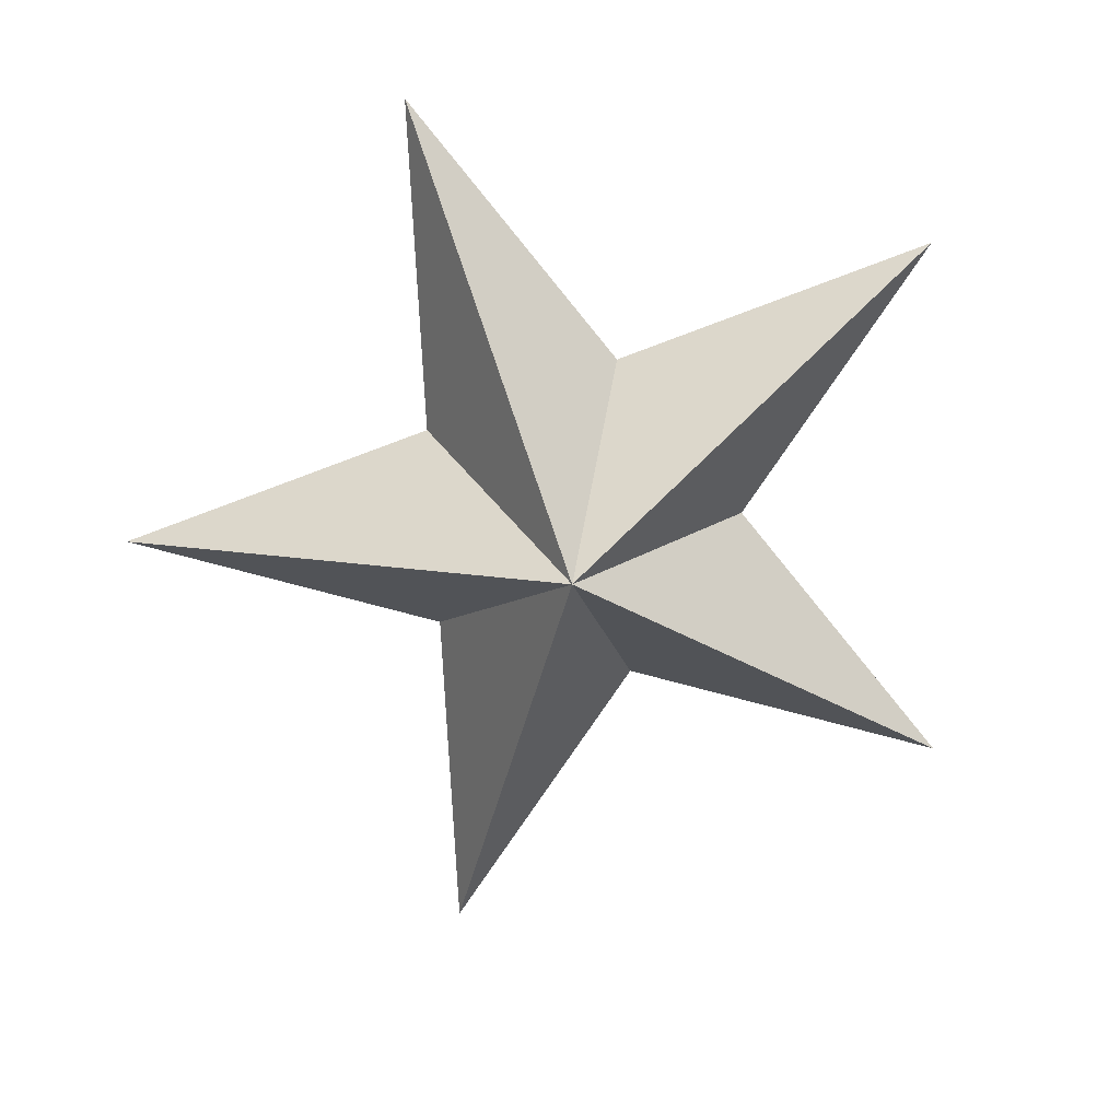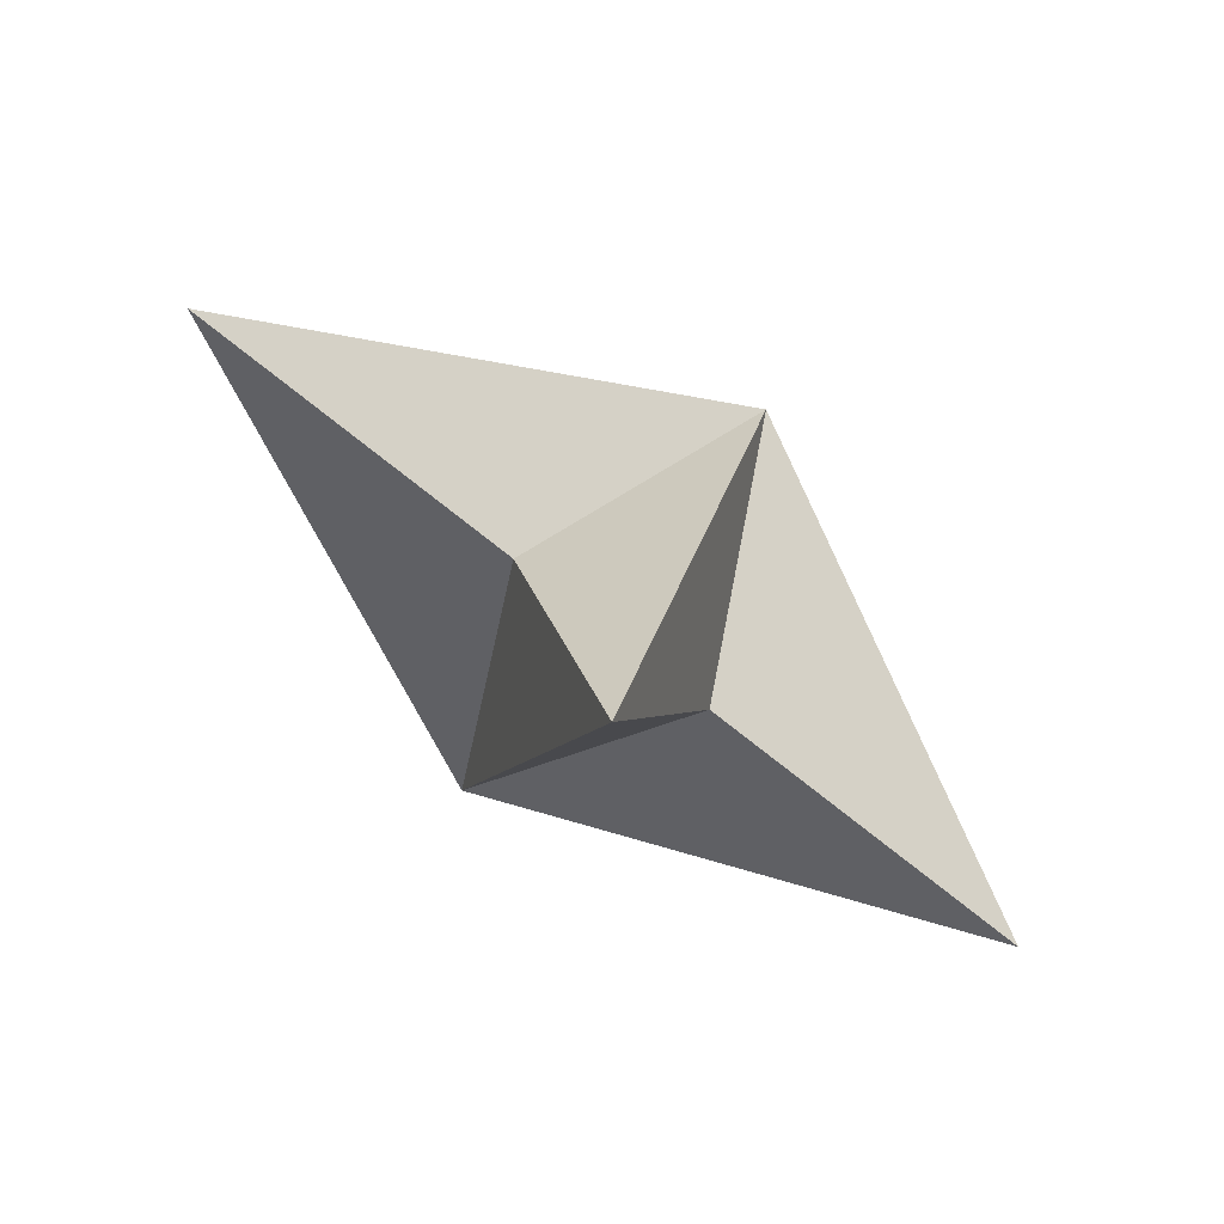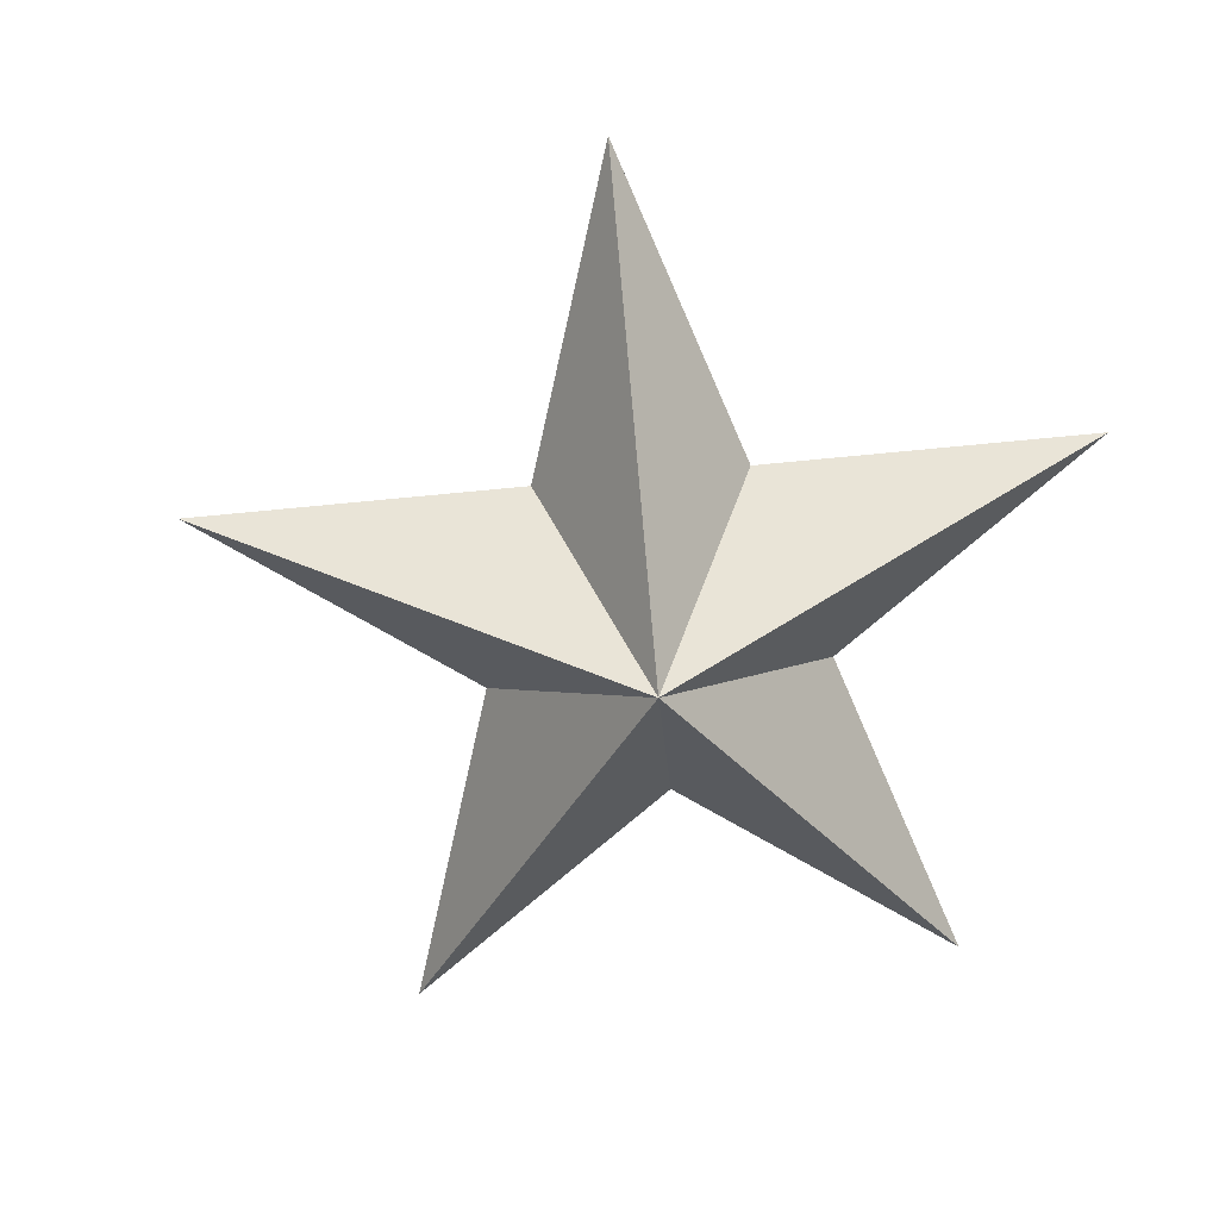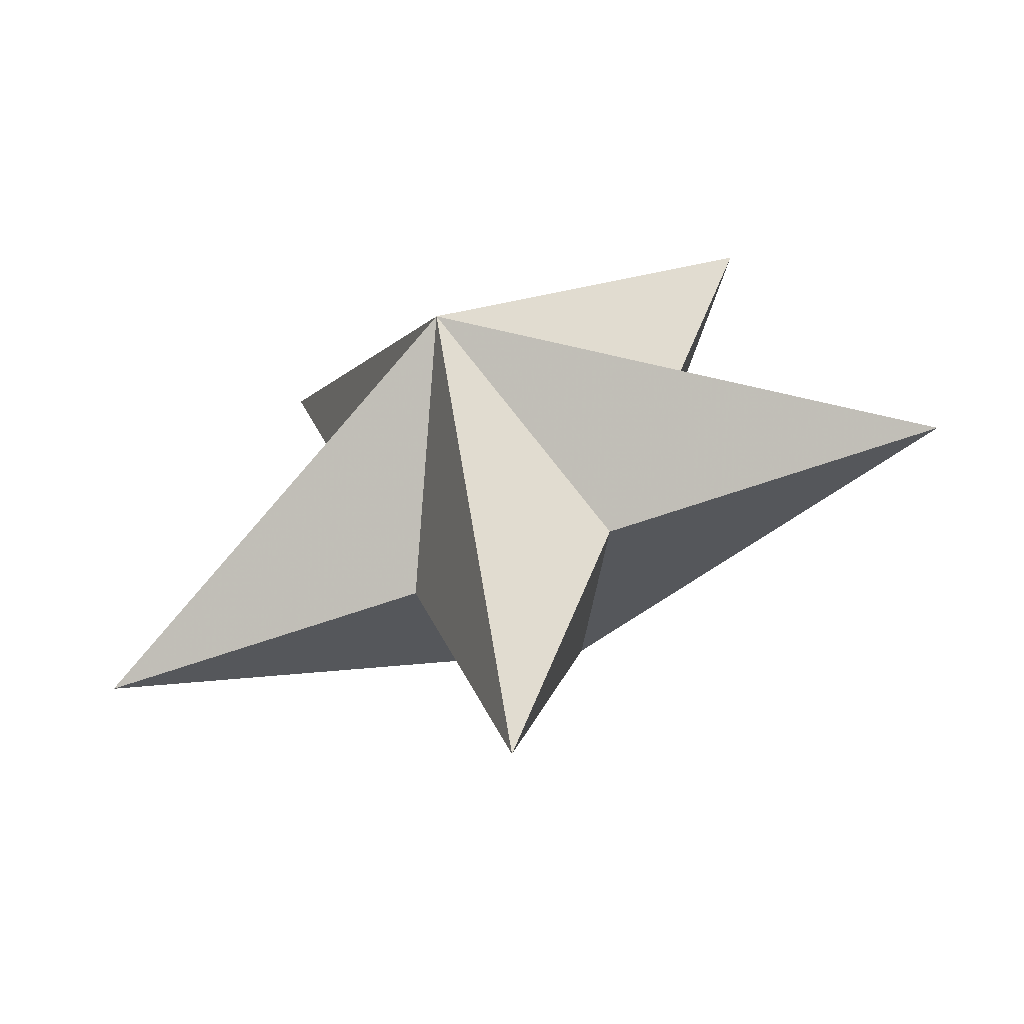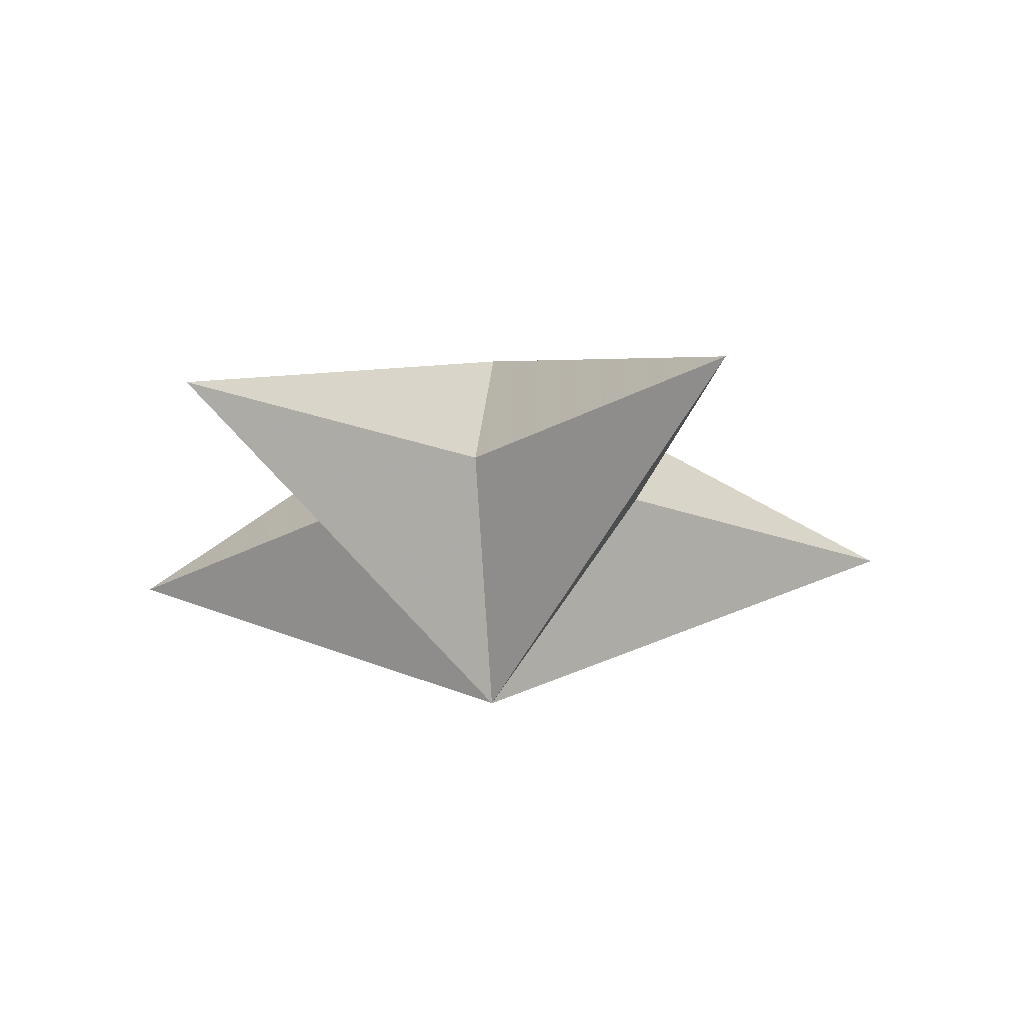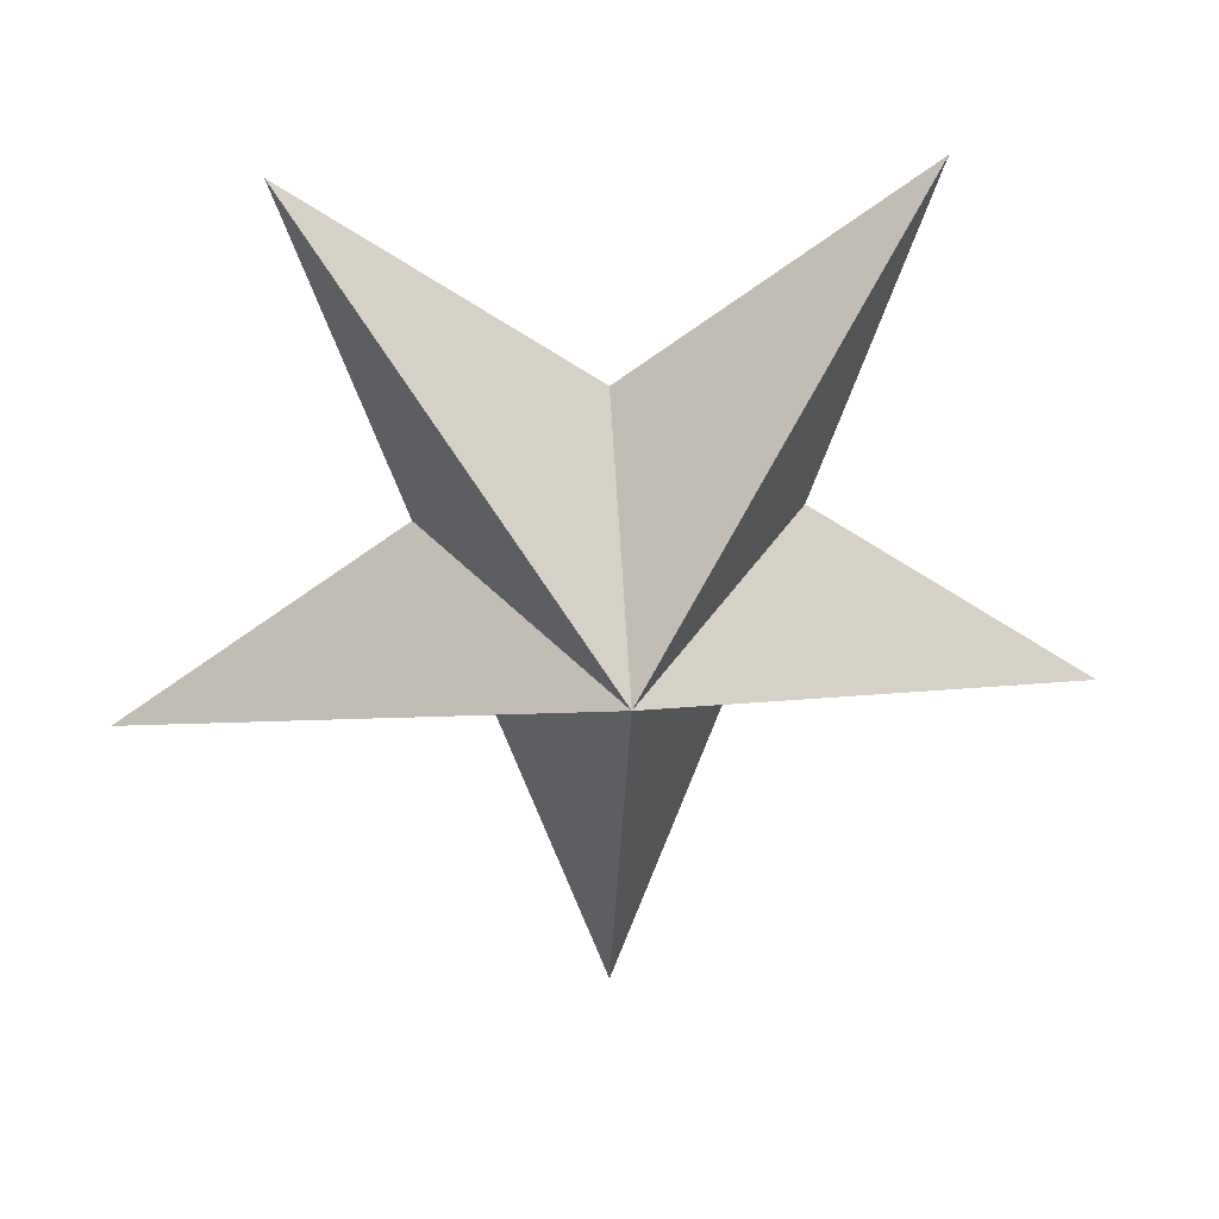
<metadata>
{"format":"obj","ext":"obj","renderer":"f3d","projection":"perspective","resolution":1024,"background":"white","views":[{"elev":-72.9,"azim":164.8,"up":"+Z"},{"elev":-79.0,"azim":141.9,"up":"+Y"},{"elev":-71.6,"azim":77.5,"up":"+Z"},{"elev":-59.1,"azim":20.5,"up":"+Y"},{"elev":-25.3,"azim":-30.4,"up":"+Z"},{"elev":33.0,"azim":175.3,"up":"+Y"}]}
</metadata>
<code>
v 0 0 -0.8
v 1 1.376 0
v -1 1.376 0
v -1.618 -0.5257 0
v 1.618 -0.5257 0
v 0 -1.701 0
v 0 0 0.8
f 7 2 4
f 7 4 5
f 7 5 3
f 7 3 6
f 7 6 2
f 1 2 6
f 1 6 3
f 1 3 5
f 1 5 4
f 1 4 2

</code>
